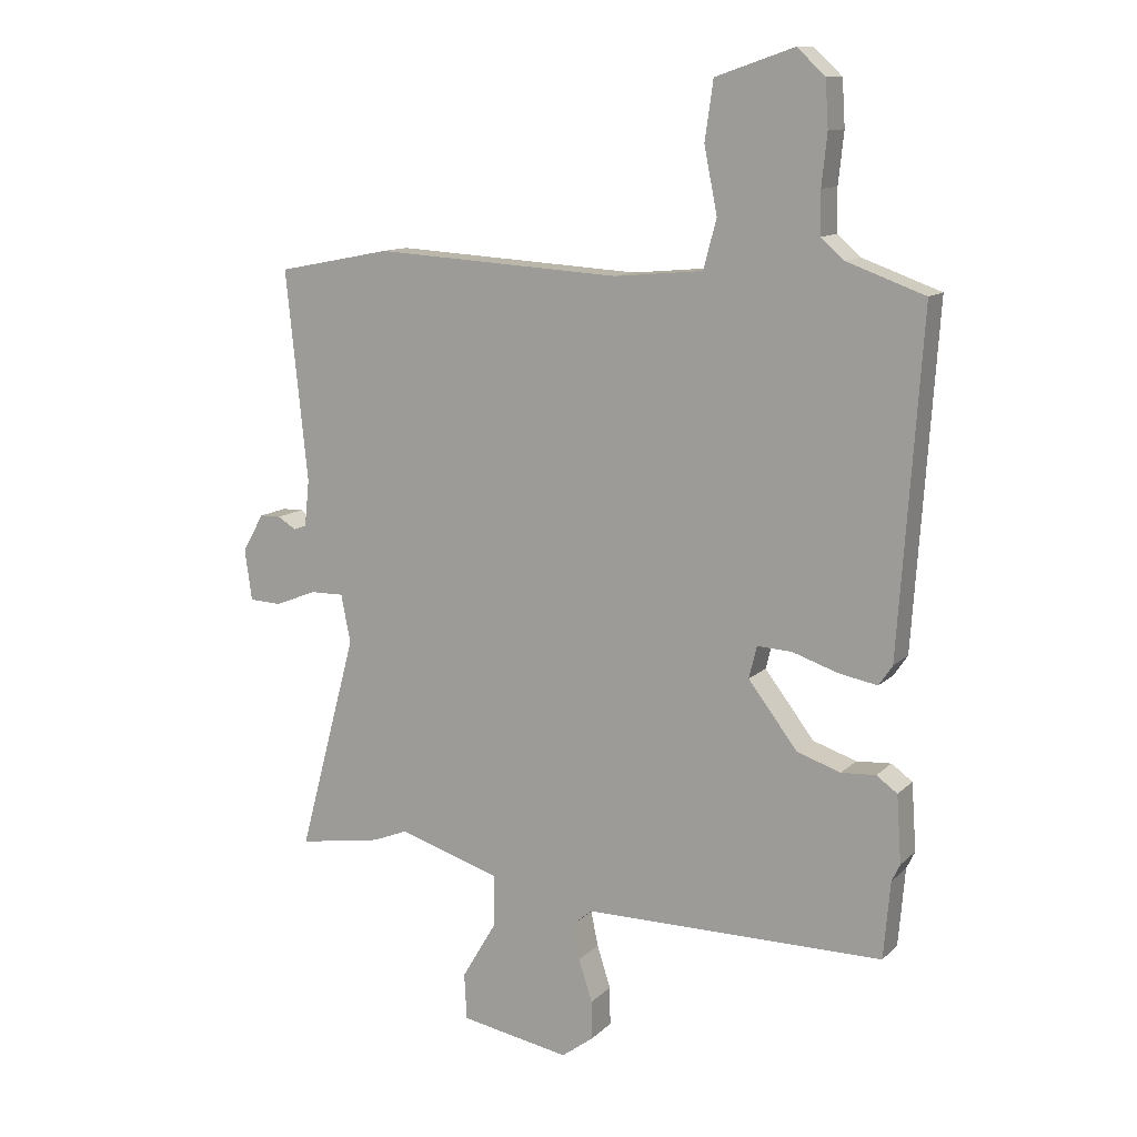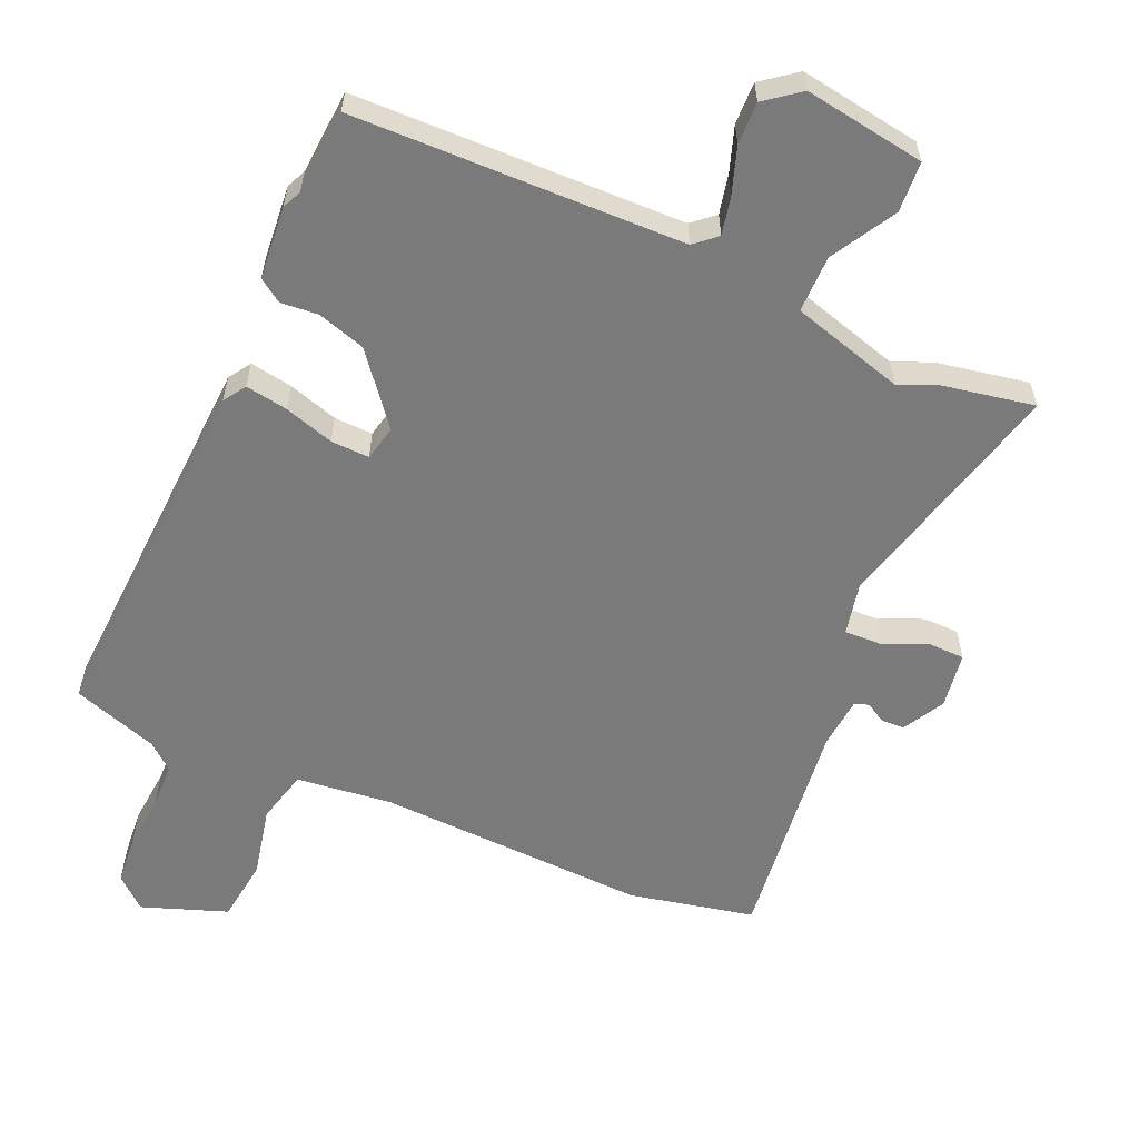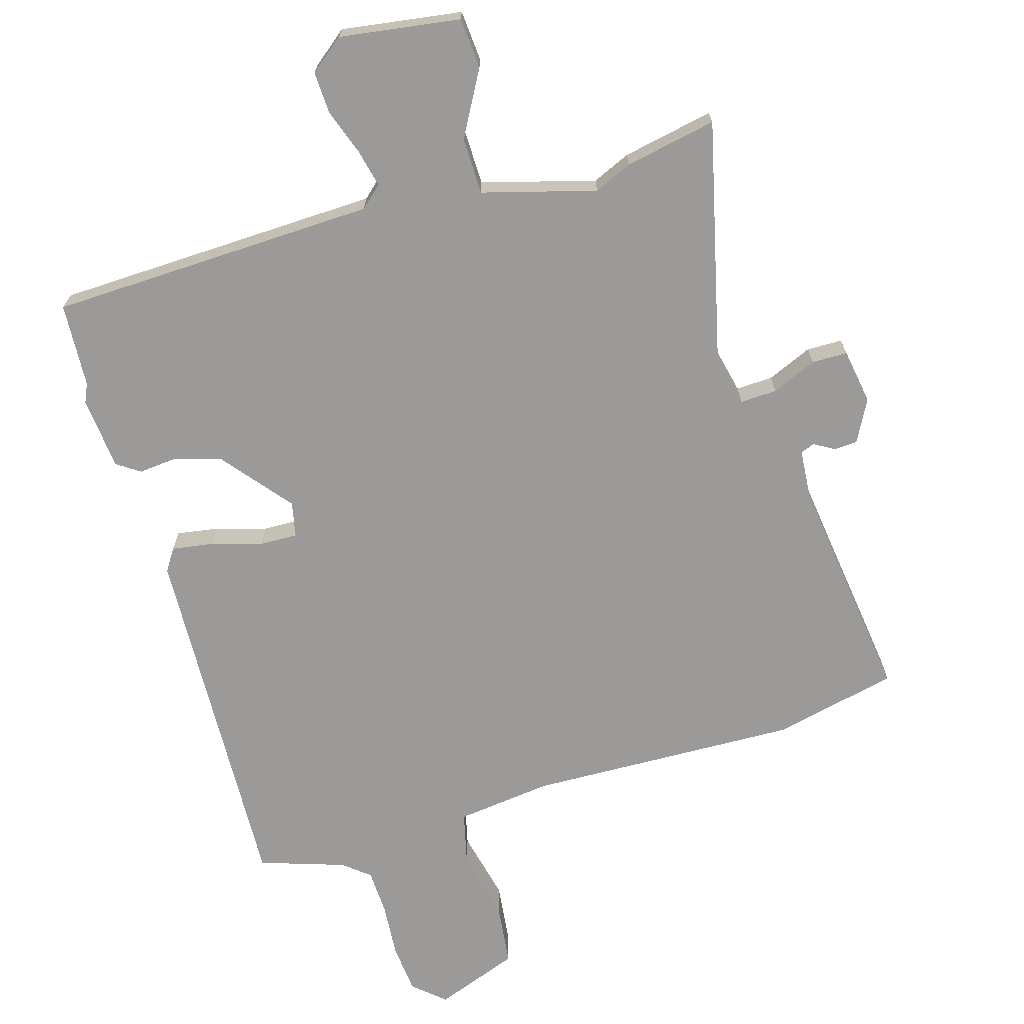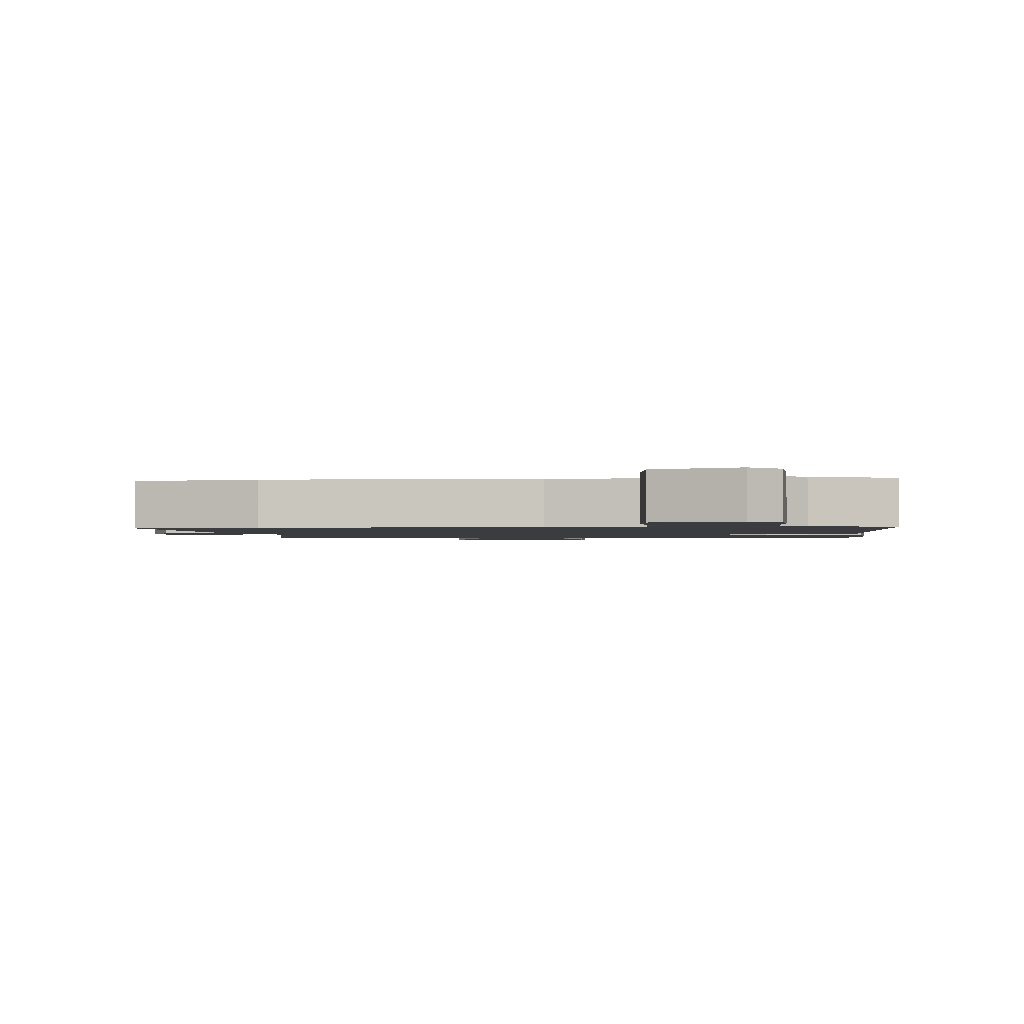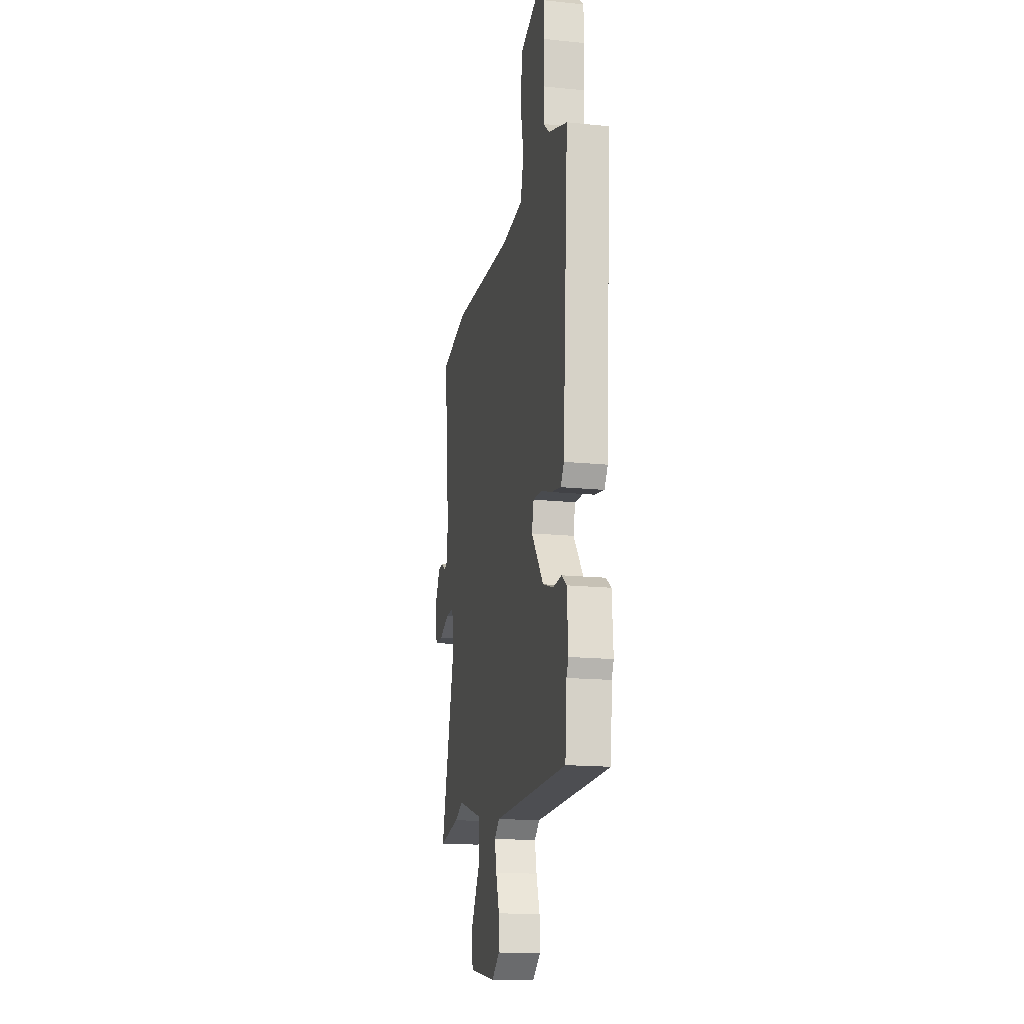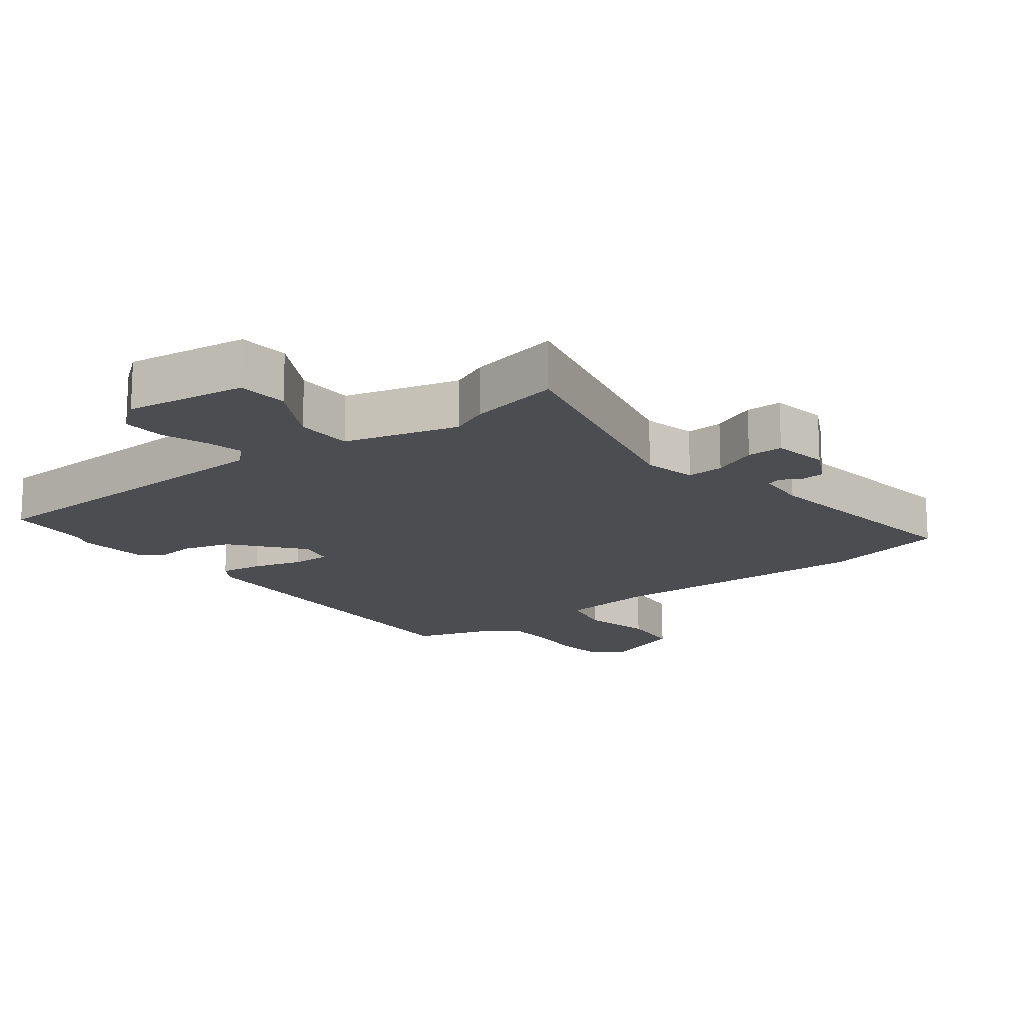
<metadata>
{"format":"obj","ext":"obj","renderer":"f3d","projection":"perspective","resolution":1024,"background":"white","views":[{"elev":12.0,"azim":26.8,"up":"+Z"},{"elev":-58.1,"azim":157.2,"up":"+Y"},{"elev":-69.3,"azim":-162.0,"up":"+Y"},{"elev":-1.5,"azim":6.1,"up":"+Y"},{"elev":-16.8,"azim":78.4,"up":"+Z"},{"elev":-16.1,"azim":-140.7,"up":"+Y"}]}
</metadata>
<code>
v 0.538 0.07 0.489
v 0.5 0.07 -0.072
v 0.477 0.07 -0.106
v 0.412 0.07 -0.094
v 0.336 0.07 -0.069
v 0.277 0.07 -0.066
v 0.264 0.07 -0.12
v 0.347 0.07 -0.228
v 0.42 0.07 -0.252
v 0.478 0.07 -0.248
v 0.513 0.07 -0.273
v 0.521 0.07 -0.386
v 0.507 0.07 -0.415
v 0.496 0.07 -0.545
v -0.01 0.07 -0.548
v -0.044 0.07 -0.577
v -0.032 0.07 -0.636
v -0.009 0.07 -0.707
v -0.008 0.07 -0.772
v -0.062 0.07 -0.812
v -0.247 0.07 -0.78
v -0.251 0.07 -0.702
v -0.193 0.07 -0.604
v -0.192 0.07 -0.516
v -0.365 0.07 -0.463
v -0.424 0.07 -0.487
v -0.566 0.07 -0.511
v -0.467 0.07 -0.142
v -0.483 0.07 -0.061
v -0.54 0.07 -0.062
v -0.61 0.07 -0.09
v -0.665 0.07 -0.088
v -0.677 0.07 -0.002
v -0.641 0.07 0.062
v -0.605 0.07 0.063
v -0.574 0.07 0.044
v -0.552 0.07 0.052
v -0.544 0.07 0.13
v -0.581 0.07 0.484
v -0.388 0.07 0.522
v 0.029 0.07 0.498
v 0.178 0.07 0.512
v 0.2 0.07 0.594
v 0.178 0.07 0.704
v 0.192 0.07 0.802
v 0.324 0.07 0.847
v 0.371 0.07 0.803
v 0.376 0.07 0.726
v 0.367 0.07 0.641
v 0.368 0.07 0.57
v 0.407 0.07 0.536
v 0.538 0 0.489
v 0.5 0 -0.072
v 0.477 0 -0.106
v 0.412 0 -0.094
v 0.336 0 -0.069
v 0.277 0 -0.066
v 0.264 0 -0.12
v 0.347 0 -0.228
v 0.42 0 -0.252
v 0.478 0 -0.248
v 0.513 0 -0.273
v 0.521 0 -0.386
v 0.507 0 -0.415
v 0.496 0 -0.545
v -0.01 0 -0.548
v -0.044 0 -0.577
v -0.032 0 -0.636
v -0.009 0 -0.707
v -0.008 0 -0.772
v -0.062 0 -0.812
v -0.247 0 -0.78
v -0.251 0 -0.702
v -0.193 0 -0.604
v -0.192 0 -0.516
v -0.365 0 -0.463
v -0.424 0 -0.487
v -0.566 0 -0.511
v -0.467 0 -0.142
v -0.483 0 -0.061
v -0.54 0 -0.062
v -0.61 0 -0.09
v -0.665 0 -0.088
v -0.677 0 -0.002
v -0.641 0 0.062
v -0.605 0 0.063
v -0.574 0 0.044
v -0.552 0 0.052
v -0.544 0 0.13
v -0.581 0 0.484
v -0.388 0 0.522
v 0.029 0 0.498
v 0.178 0 0.512
v 0.2 0 0.594
v 0.178 0 0.704
v 0.192 0 0.802
v 0.324 0 0.847
v 0.371 0 0.803
v 0.376 0 0.726
v 0.367 0 0.641
v 0.368 0 0.57
v 0.407 0 0.536
f 47 48 49
f 46 47 49
f 45 46 49
f 44 45 49
f 43 44 49
f 42 43 49 50
f 38 39 40 41
f 37 38 41 42
f 34 35 36
f 33 34 36
f 32 33 36
f 31 32 36
f 30 31 36
f 29 30 36 37
f 25 26 27 28
f 24 25 28 29
f 21 22 23
f 20 21 23
f 19 20 23
f 18 19 23
f 17 18 23
f 16 17 23 24
f 42 50 51
f 37 42 51
f 29 37 51
f 24 29 51
f 16 24 51
f 15 16 51
f 11 12 13
f 10 11 13
f 9 10 13
f 3 4 5
f 2 3 5
f 1 2 5
f 51 1 5
f 51 5 6
f 15 51 6 7
f 13 14 15
f 9 13 15
f 8 9 15
f 7 8 15
f 100 99 98
f 100 98 97
f 100 97 96
f 100 96 95
f 100 95 94
f 101 100 94 93
f 92 91 90 89
f 93 92 89 88
f 87 86 85
f 87 85 84
f 87 84 83
f 87 83 82
f 87 82 81
f 88 87 81 80
f 79 78 77 76
f 80 79 76 75
f 74 73 72
f 74 72 71
f 74 71 70
f 74 70 69
f 74 69 68
f 75 74 68 67
f 102 101 93
f 102 93 88
f 102 88 80
f 102 80 75
f 102 75 67
f 102 67 66
f 64 63 62
f 64 62 61
f 64 61 60
f 56 55 54
f 56 54 53
f 56 53 52
f 56 52 102
f 57 56 102
f 58 57 102 66
f 66 65 64
f 66 64 60
f 66 60 59
f 66 59 58
f 1 52 53 2
f 2 53 54 3
f 3 54 55 4
f 4 55 56 5
f 5 56 57 6
f 6 57 58 7
f 7 58 59 8
f 8 59 60 9
f 9 60 61 10
f 10 61 62 11
f 11 62 63 12
f 12 63 64 13
f 13 64 65 14
f 14 65 66 15
f 15 66 67 16
f 16 67 68 17
f 17 68 69 18
f 18 69 70 19
f 19 70 71 20
f 20 71 72 21
f 21 72 73 22
f 22 73 74 23
f 23 74 75 24
f 24 75 76 25
f 25 76 77 26
f 26 77 78 27
f 27 78 79 28
f 28 79 80 29
f 29 80 81 30
f 30 81 82 31
f 31 82 83 32
f 32 83 84 33
f 33 84 85 34
f 34 85 86 35
f 35 86 87 36
f 36 87 88 37
f 37 88 89 38
f 38 89 90 39
f 39 90 91 40
f 40 91 92 41
f 41 92 93 42
f 42 93 94 43
f 43 94 95 44
f 44 95 96 45
f 45 96 97 46
f 46 97 98 47
f 47 98 99 48
f 48 99 100 49
f 49 100 101 50
f 50 101 102 51
f 51 102 52 1

</code>
